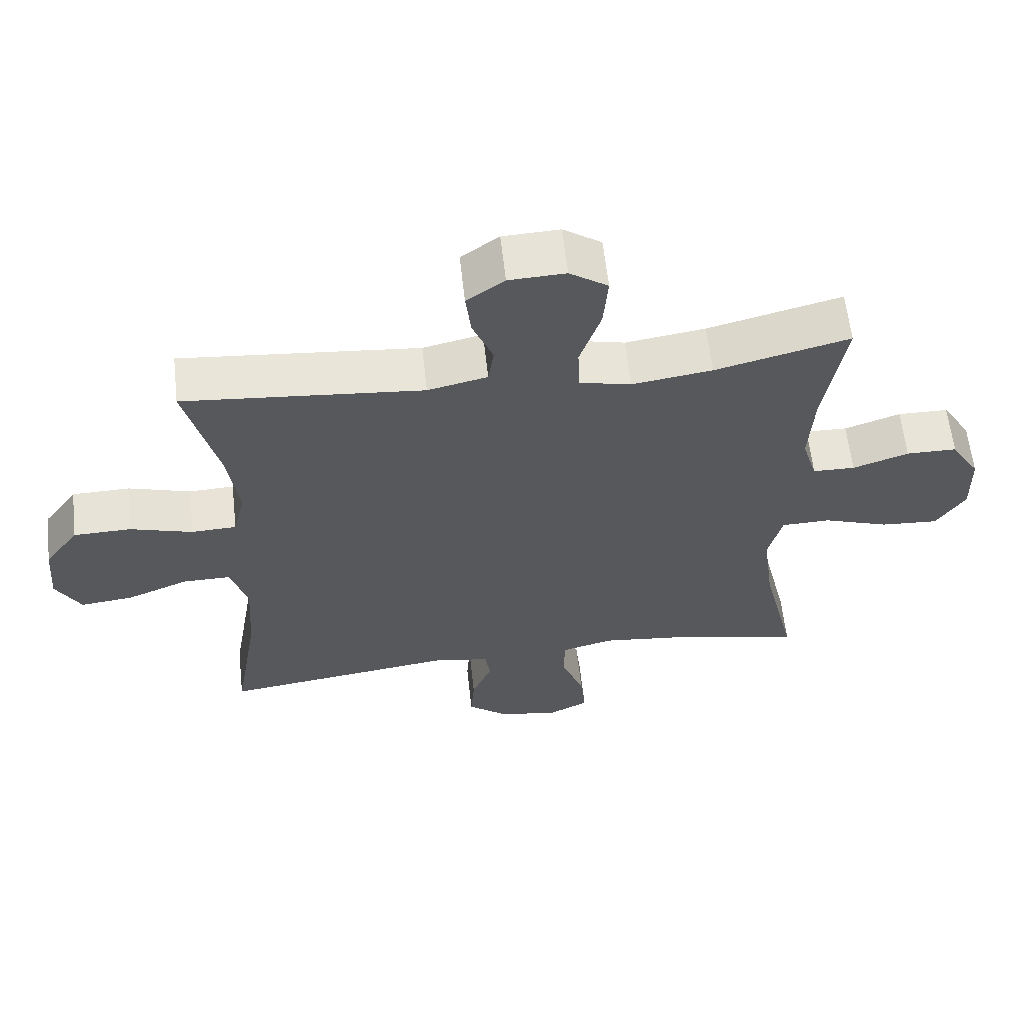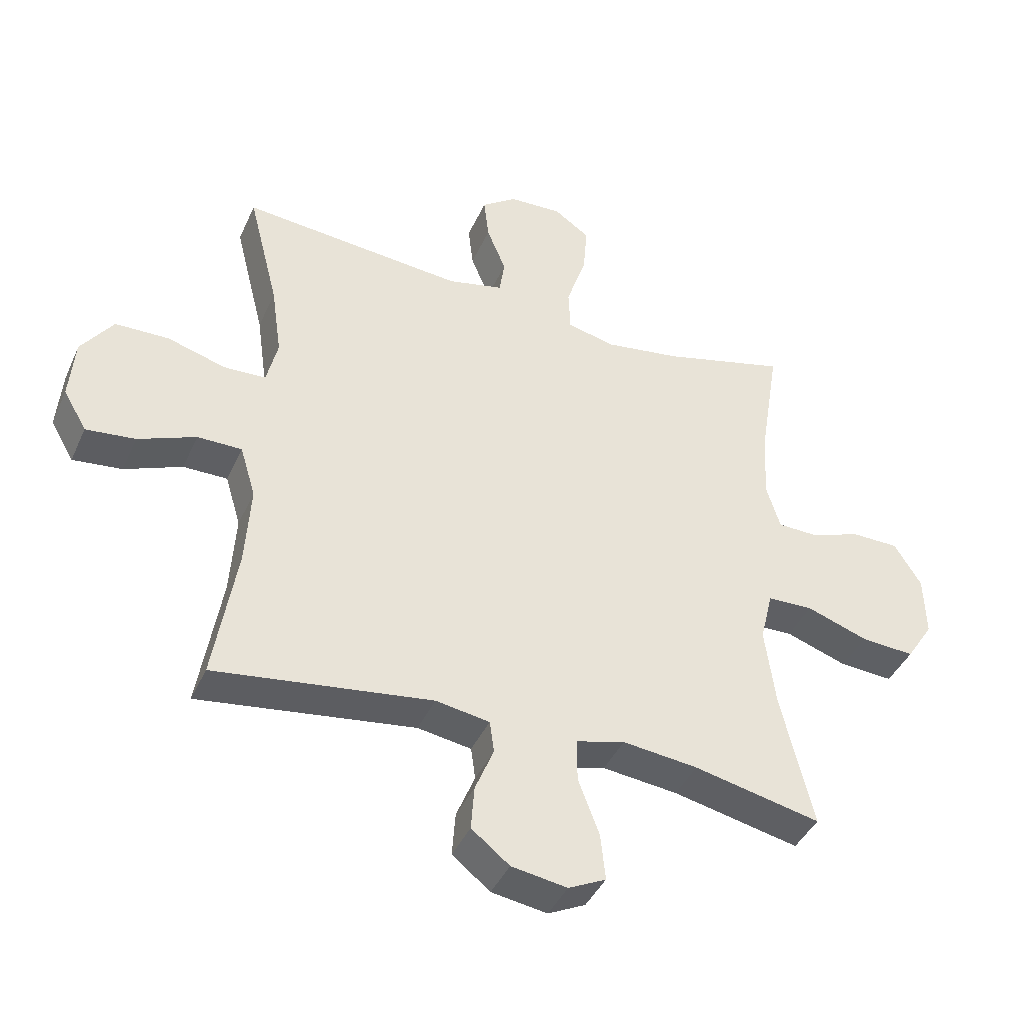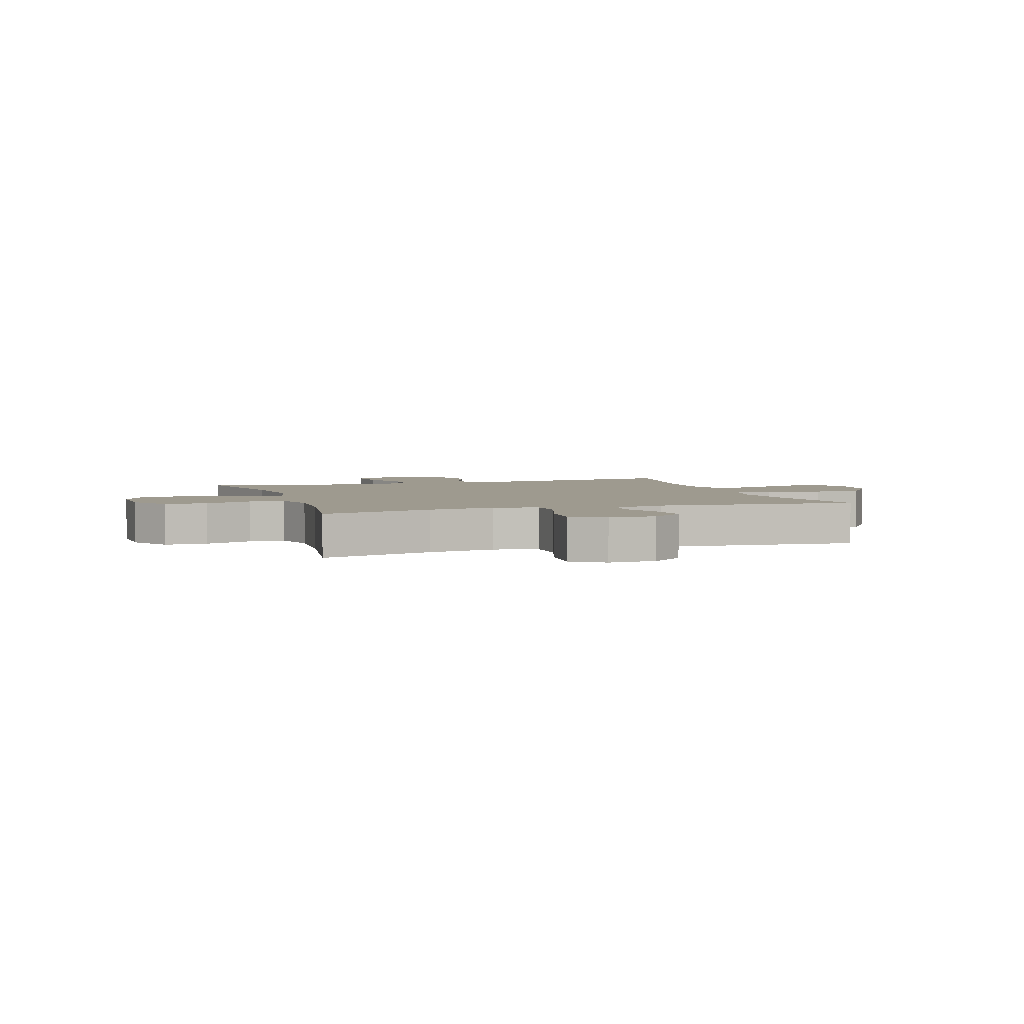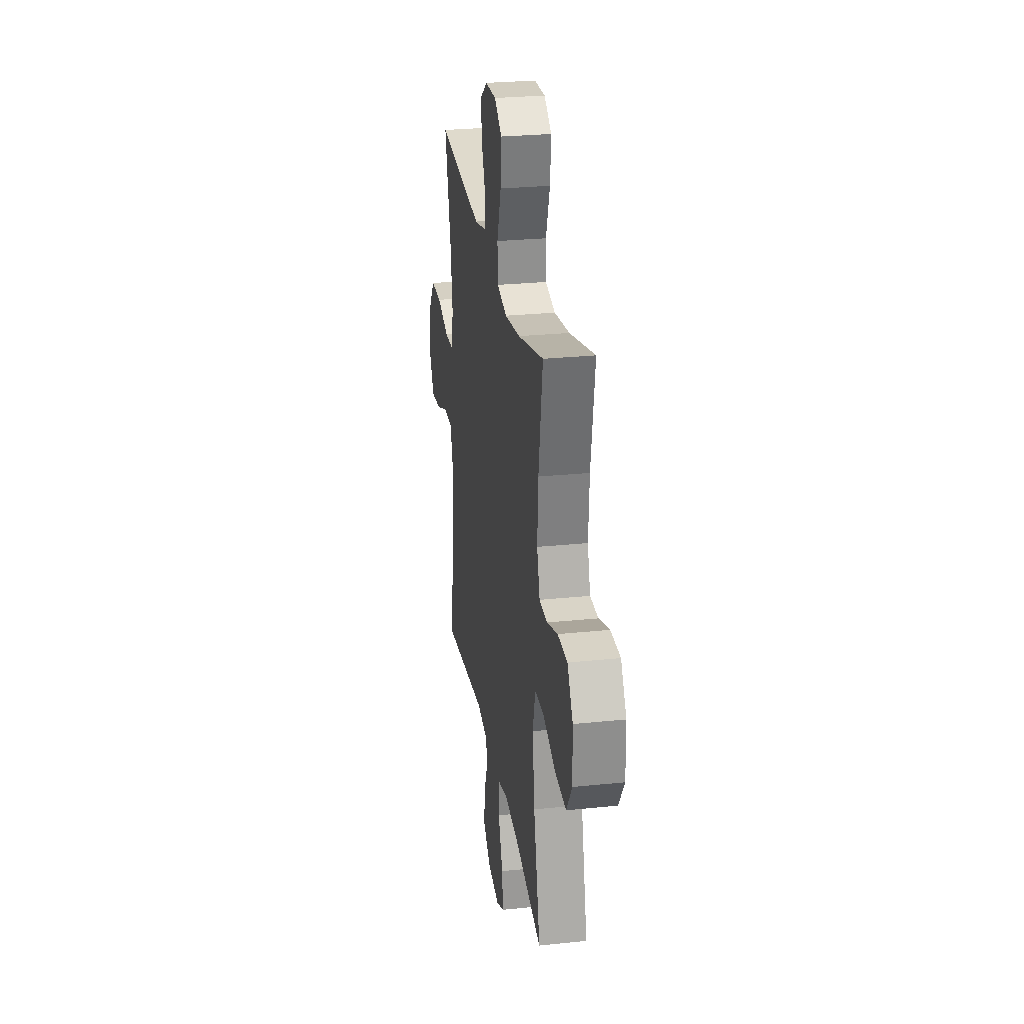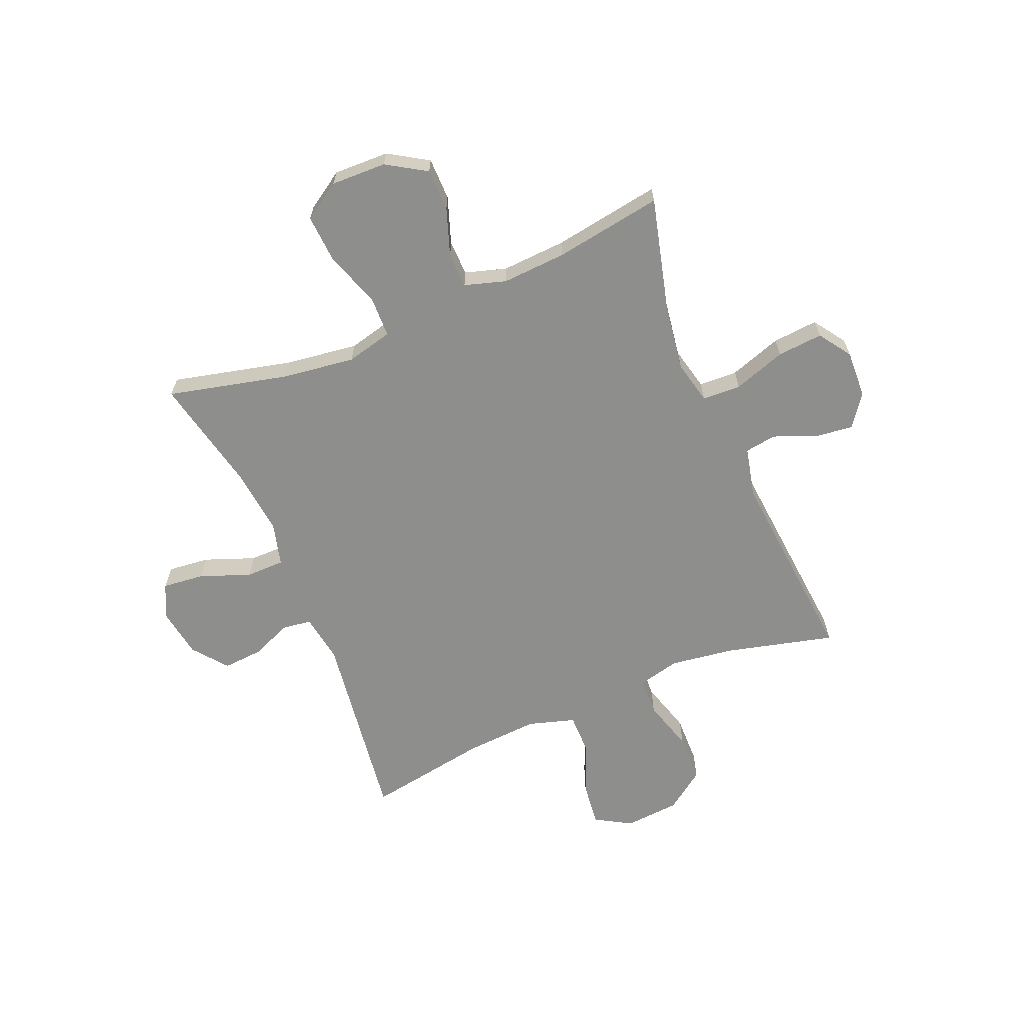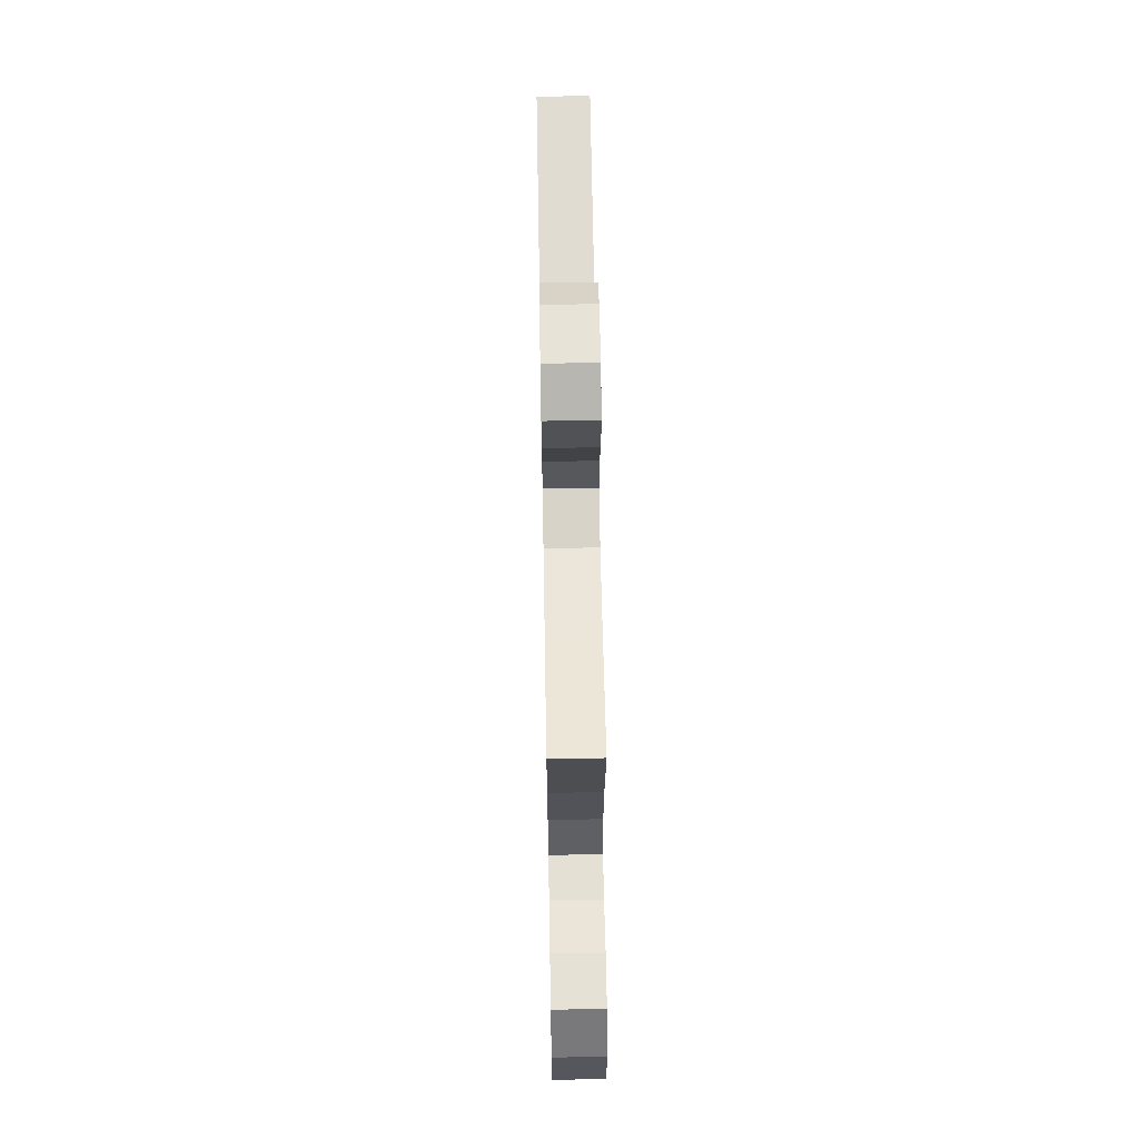
<metadata>
{"format":"obj","ext":"obj","renderer":"f3d","projection":"perspective","resolution":1024,"background":"white","views":[{"elev":60.9,"azim":173.7,"up":"+Z"},{"elev":-41.3,"azim":157.2,"up":"+Z"},{"elev":3.7,"azim":-18.3,"up":"+Y"},{"elev":27.2,"azim":-99.1,"up":"+Z"},{"elev":-64.8,"azim":-67.3,"up":"+Y"},{"elev":64.0,"azim":-91.0,"up":"+Z"}]}
</metadata>
<code>
o path1112
v -0.2925 0.0375 -0.4587
v -0.1684 0.0375 -0.4448
v -0.08905 0.0375 -0.4659
v -0.08838 0.0375 -0.5362
v -0.1232 0.0375 -0.6284
v -0.131 0.0375 -0.7044
v -0.06968 0.0375 -0.7343
v 0.0219 0.0375 -0.7197
v 0.08443 0.0375 -0.6701
v 0.07903 0.0375 -0.5976
v 0.04843 0.0375 -0.5232
v 0.05573 0.0375 -0.4706
v 0.1443 0.0375 -0.4561
v 0.5008 0.0375 -0.5045
v 0.4631 0.0375 -0.2797
v 0.4543 0.0375 -0.1461
v 0.4798 0.0375 -0.0609
v 0.5529 0.0375 -0.06092
v 0.6476 0.0375 -0.09935
v 0.7287 0.0375 -0.1085
v 0.7669 0.0375 -0.04228
v 0.7584 0.0375 0.05827
v 0.7061 0.0375 0.1305
v 0.6178 0.0375 0.1323
v 0.5221 0.0375 0.1041
v 0.4529 0.0375 0.1067
v 0.4344 0.0375 0.1827
v 0.4511 0.0375 0.3003
v 0.5008 0.0375 0.4974
v 0.1344 0.0375 0.464
v 0.04273 0.0375 0.4848
v 0.03419 0.0375 0.5428
v 0.06563 0.0375 0.6196
v 0.0739 0.0375 0.6899
v 0.01593 0.0375 0.7315
v -0.07108 0.0375 0.7351
v -0.1299 0.0375 0.6947
v -0.1228 0.0375 0.6114
v -0.09056 0.0375 0.5155
v -0.0934 0.0375 0.4449
v -0.1729 0.0375 0.4266
v -0.2955 0.0375 0.4447
v -0.5009 0.0375 0.4974
v -0.469 0.0375 0.3002
v -0.4621 0.0375 0.1827
v -0.4851 0.0375 0.1073
v -0.5498 0.0375 0.1057
v -0.6353 0.0375 0.1352
v -0.7128 0.0375 0.1344
v -0.7574 0.0375 0.06258
v -0.7601 0.0375 -0.03861
v -0.716 0.0375 -0.1068
v -0.6276 0.0375 -0.101
v -0.5265 0.0375 -0.06591
v -0.4516 0.0375 -0.06781
v -0.4309 0.0375 -0.1524
v -0.4482 0.0375 -0.2839
v -0.5009 0.0375 -0.5045
v -0.2925 -0.0375 -0.4587
v -0.1684 -0.0375 -0.4448
v -0.08905 -0.0375 -0.4659
v -0.08838 -0.0375 -0.5362
v -0.1232 -0.0375 -0.6284
v -0.131 -0.0375 -0.7044
v -0.06968 -0.0375 -0.7343
v 0.0219 -0.0375 -0.7197
v 0.08443 -0.0375 -0.6701
v 0.07903 -0.0375 -0.5976
v 0.04843 -0.0375 -0.5232
v 0.05573 -0.0375 -0.4706
v 0.1443 -0.0375 -0.4561
v 0.5008 -0.0375 -0.5045
v 0.4631 -0.0375 -0.2797
v 0.4543 -0.0375 -0.1461
v 0.4798 -0.0375 -0.0609
v 0.5529 -0.0375 -0.06092
v 0.6476 -0.0375 -0.09935
v 0.7287 -0.0375 -0.1085
v 0.7669 -0.0375 -0.04228
v 0.7584 -0.0375 0.05827
v 0.7061 -0.0375 0.1305
v 0.6178 -0.0375 0.1323
v 0.5221 -0.0375 0.1041
v 0.4529 -0.0375 0.1067
v 0.4344 -0.0375 0.1827
v 0.4511 -0.0375 0.3003
v 0.5008 -0.0375 0.4974
v 0.1344 -0.0375 0.464
v 0.04273 -0.0375 0.4848
v 0.03419 -0.0375 0.5428
v 0.06563 -0.0375 0.6196
v 0.0739 -0.0375 0.6899
v 0.01593 -0.0375 0.7315
v -0.07108 -0.0375 0.7351
v -0.1299 -0.0375 0.6947
v -0.1228 -0.0375 0.6114
v -0.09056 -0.0375 0.5155
v -0.0934 -0.0375 0.4449
v -0.1729 -0.0375 0.4266
v -0.2955 -0.0375 0.4447
v -0.5009 -0.0375 0.4974
v -0.469 -0.0375 0.3002
v -0.4621 -0.0375 0.1827
v -0.4851 -0.0375 0.1073
v -0.5498 -0.0375 0.1057
v -0.6353 -0.0375 0.1352
v -0.7128 -0.0375 0.1344
v -0.7574 -0.0375 0.06258
v -0.7601 -0.0375 -0.03861
v -0.716 -0.0375 -0.1068
v -0.6276 -0.0375 -0.101
v -0.5265 -0.0375 -0.06591
v -0.4516 -0.0375 -0.06781
v -0.4309 -0.0375 -0.1524
v -0.4482 -0.0375 -0.2839
v -0.5009 -0.0375 -0.5045
v -0.7574 0.0375 0.06258
v -0.7601 0.0375 -0.03861
v -0.716 0.0375 -0.1068
v -0.716 0.0375 -0.1068
v -0.7128 0.0375 0.1344
v -0.6276 0.0375 -0.101
v -0.6353 0.0375 0.1352
v -0.5498 0.0375 0.1057
v -0.5265 0.0375 -0.06591
v -0.4851 0.0375 0.1073
v -0.4851 0.0375 0.1073
v -0.4516 0.0375 -0.06781
v -0.4516 0.0375 -0.06781
v -0.5009 0.0375 0.4974
v -0.5009 0.0375 0.4974
v -0.469 0.0375 0.3002
v -0.4621 0.0375 0.1827
v -0.4482 0.0375 -0.2839
v -0.5009 0.0375 -0.5045
v -0.5009 0.0375 -0.5045
v -0.4309 0.0375 -0.1524
v -0.2955 0.0375 0.4447
v -0.2925 0.0375 -0.4587
v -0.1729 0.0375 0.4266
v -0.1684 0.0375 -0.4448
v -0.0934 0.0375 0.4449
v -0.0934 0.0375 0.4449
v -0.08905 0.0375 -0.4659
v -0.08905 0.0375 -0.4659
v -0.1232 0.0375 -0.6284
v -0.131 0.0375 -0.7044
v -0.131 0.0375 -0.7044
v -0.06968 0.0375 -0.7343
v -0.07108 0.0375 0.7351
v -0.1299 0.0375 0.6947
v -0.1299 0.0375 0.6947
v -0.1228 0.0375 0.6114
v -0.08838 0.0375 -0.5362
v -0.09056 0.0375 0.5155
v 0.01593 0.0375 0.7315
v 0.0219 0.0375 -0.7197
v 0.0739 0.0375 0.6899
v 0.0739 0.0375 0.6899
v 0.08443 0.0375 -0.6701
v 0.06563 0.0375 0.6196
v 0.03419 0.0375 0.5428
v 0.04273 0.0375 0.4848
v 0.04273 0.0375 0.4848
v 0.1344 0.0375 0.464
v 0.04843 0.0375 -0.5232
v 0.05573 0.0375 -0.4706
v 0.05573 0.0375 -0.4706
v 0.07903 0.0375 -0.5976
v 0.1443 0.0375 -0.4561
v 0.5008 0.0375 0.4974
v 0.5008 0.0375 0.4974
v 0.4344 0.0375 0.1827
v 0.4511 0.0375 0.3003
v 0.4529 0.0375 0.1067
v 0.4529 0.0375 0.1067
v 0.5221 0.0375 0.1041
v 0.4543 0.0375 -0.1461
v 0.4798 0.0375 -0.0609
v 0.4798 0.0375 -0.0609
v 0.4631 0.0375 -0.2797
v 0.5008 0.0375 -0.5045
v 0.5008 0.0375 -0.5045
v 0.5529 0.0375 -0.06092
v 0.6178 0.0375 0.1323
v 0.6476 0.0375 -0.09935
v 0.7061 0.0375 0.1305
v 0.7287 0.0375 -0.1085
v 0.7287 0.0375 -0.1085
v 0.7584 0.0375 0.05827
v 0.7669 0.0375 -0.04228
v -0.7574 -0.0375 0.06258
v -0.7601 -0.0375 -0.03861
v -0.716 -0.0375 -0.1068
v -0.716 -0.0375 -0.1068
v -0.7128 -0.0375 0.1344
v -0.6276 -0.0375 -0.101
v -0.6353 -0.0375 0.1352
v -0.5498 -0.0375 0.1057
v -0.5265 -0.0375 -0.06591
v -0.4851 -0.0375 0.1073
v -0.4851 -0.0375 0.1073
v -0.4516 -0.0375 -0.06781
v -0.4516 -0.0375 -0.06781
v -0.5009 -0.0375 0.4974
v -0.5009 -0.0375 0.4974
v -0.469 -0.0375 0.3002
v -0.4621 -0.0375 0.1827
v -0.4482 -0.0375 -0.2839
v -0.5009 -0.0375 -0.5045
v -0.5009 -0.0375 -0.5045
v -0.4309 -0.0375 -0.1524
v -0.2955 -0.0375 0.4447
v -0.2925 -0.0375 -0.4587
v -0.1729 -0.0375 0.4266
v -0.1684 -0.0375 -0.4448
v -0.0934 -0.0375 0.4449
v -0.0934 -0.0375 0.4449
v -0.08905 -0.0375 -0.4659
v -0.08905 -0.0375 -0.4659
v -0.1232 -0.0375 -0.6284
v -0.131 -0.0375 -0.7044
v -0.131 -0.0375 -0.7044
v -0.06968 -0.0375 -0.7343
v -0.07108 -0.0375 0.7351
v -0.1299 -0.0375 0.6947
v -0.1299 -0.0375 0.6947
v -0.1228 -0.0375 0.6114
v -0.08838 -0.0375 -0.5362
v -0.09056 -0.0375 0.5155
v 0.01593 -0.0375 0.7315
v 0.0219 -0.0375 -0.7197
v 0.0739 -0.0375 0.6899
v 0.0739 -0.0375 0.6899
v 0.08443 -0.0375 -0.6701
v 0.06563 -0.0375 0.6196
v 0.03419 -0.0375 0.5428
v 0.04273 -0.0375 0.4848
v 0.04273 -0.0375 0.4848
v 0.1344 -0.0375 0.464
v 0.04843 -0.0375 -0.5232
v 0.05573 -0.0375 -0.4706
v 0.05573 -0.0375 -0.4706
v 0.07903 -0.0375 -0.5976
v 0.1443 -0.0375 -0.4561
v 0.5008 -0.0375 0.4974
v 0.5008 -0.0375 0.4974
v 0.4344 -0.0375 0.1827
v 0.4511 -0.0375 0.3003
v 0.4529 -0.0375 0.1067
v 0.4529 -0.0375 0.1067
v 0.5221 -0.0375 0.1041
v 0.4543 -0.0375 -0.1461
v 0.4798 -0.0375 -0.0609
v 0.4798 -0.0375 -0.0609
v 0.4631 -0.0375 -0.2797
v 0.5008 -0.0375 -0.5045
v 0.5008 -0.0375 -0.5045
v 0.5529 -0.0375 -0.06092
v 0.6178 -0.0375 0.1323
v 0.6476 -0.0375 -0.09935
v 0.7061 -0.0375 0.1305
v 0.7287 -0.0375 -0.1085
v 0.7287 -0.0375 -0.1085
v 0.7584 -0.0375 0.05827
v 0.7669 -0.0375 -0.04228
f 238 217 240
f 197 193 194
f 238 230 217
f 244 221 232
f 248 217 250
f 242 219 241
f 237 230 238
f 219 212 216
f 198 197 199
f 209 216 212
f 203 201 200
f 265 261 266
f 217 203 212
f 253 245 256
f 250 212 242
f 256 245 257
f 192 197 198
f 240 248 249
f 240 217 248
f 219 229 241
f 240 249 246
f 250 242 253
f 203 215 208
f 217 212 250
f 253 242 245
f 214 209 210
f 192 193 197
f 254 259 252
f 242 212 219
f 230 237 228
f 252 259 260
f 200 199 197
f 228 225 226
f 207 213 205
f 250 253 254
f 231 228 236
f 213 208 215
f 216 209 214
f 236 228 237
f 266 261 263
f 201 199 200
f 260 265 262
f 224 221 222
f 201 203 208
f 250 254 252
f 196 192 198
f 259 261 260
f 229 221 244
f 208 213 207
f 244 232 235
f 233 231 236
f 265 260 261
f 215 203 217
f 225 228 231
f 232 221 224
f 241 229 244
f 50 51 109 108
f 51 120 195 109
f 49 50 108 107
f 52 53 111 110
f 48 49 107 106
f 47 48 106 105
f 53 54 112 111
f 127 47 105 202
f 54 129 204 112
f 131 44 102 206
f 45 46 104 103
f 57 136 211 115
f 44 45 103 102
f 55 56 114 113
f 56 57 115 114
f 42 43 101 100
f 58 1 59 116
f 41 42 100 99
f 1 2 60 59
f 143 41 99 218
f 2 145 220 60
f 5 148 223 63
f 6 7 65 64
f 36 152 227 94
f 37 38 96 95
f 4 5 63 62
f 38 39 97 96
f 39 40 98 97
f 3 4 62 61
f 35 36 94 93
f 7 8 66 65
f 159 35 93 234
f 8 9 67 66
f 33 34 92 91
f 32 33 91 90
f 164 32 90 239
f 30 31 89 88
f 11 168 243 69
f 10 11 69 68
f 9 10 68 67
f 12 13 71 70
f 172 30 88 247
f 27 28 86 85
f 176 27 85 251
f 25 26 84 83
f 16 180 255 74
f 15 16 74 73
f 183 15 73 258
f 13 14 72 71
f 28 29 87 86
f 17 18 76 75
f 24 25 83 82
f 18 19 77 76
f 23 24 82 81
f 19 189 264 77
f 22 23 81 80
f 21 22 80 79
f 20 21 79 78
f 163 165 142
f 122 119 118
f 163 142 155
f 169 157 146
f 173 175 142
f 167 166 144
f 162 163 155
f 144 141 137
f 123 124 122
f 134 137 141
f 128 125 126
f 190 191 186
f 142 137 128
f 178 181 170
f 175 167 137
f 181 182 170
f 117 123 122
f 165 174 173
f 165 173 142
f 144 166 154
f 165 171 174
f 175 178 167
f 128 133 140
f 142 175 137
f 178 170 167
f 139 135 134
f 117 122 118
f 179 177 184
f 167 144 137
f 155 153 162
f 177 185 184
f 125 122 124
f 153 151 150
f 132 130 138
f 175 179 178
f 156 161 153
f 138 140 133
f 141 139 134
f 161 162 153
f 191 188 186
f 126 125 124
f 185 187 190
f 149 147 146
f 126 133 128
f 175 177 179
f 121 123 117
f 184 185 186
f 154 169 146
f 133 132 138
f 169 160 157
f 158 161 156
f 190 186 185
f 140 142 128
f 150 156 153
f 157 149 146
f 166 169 154

</code>
